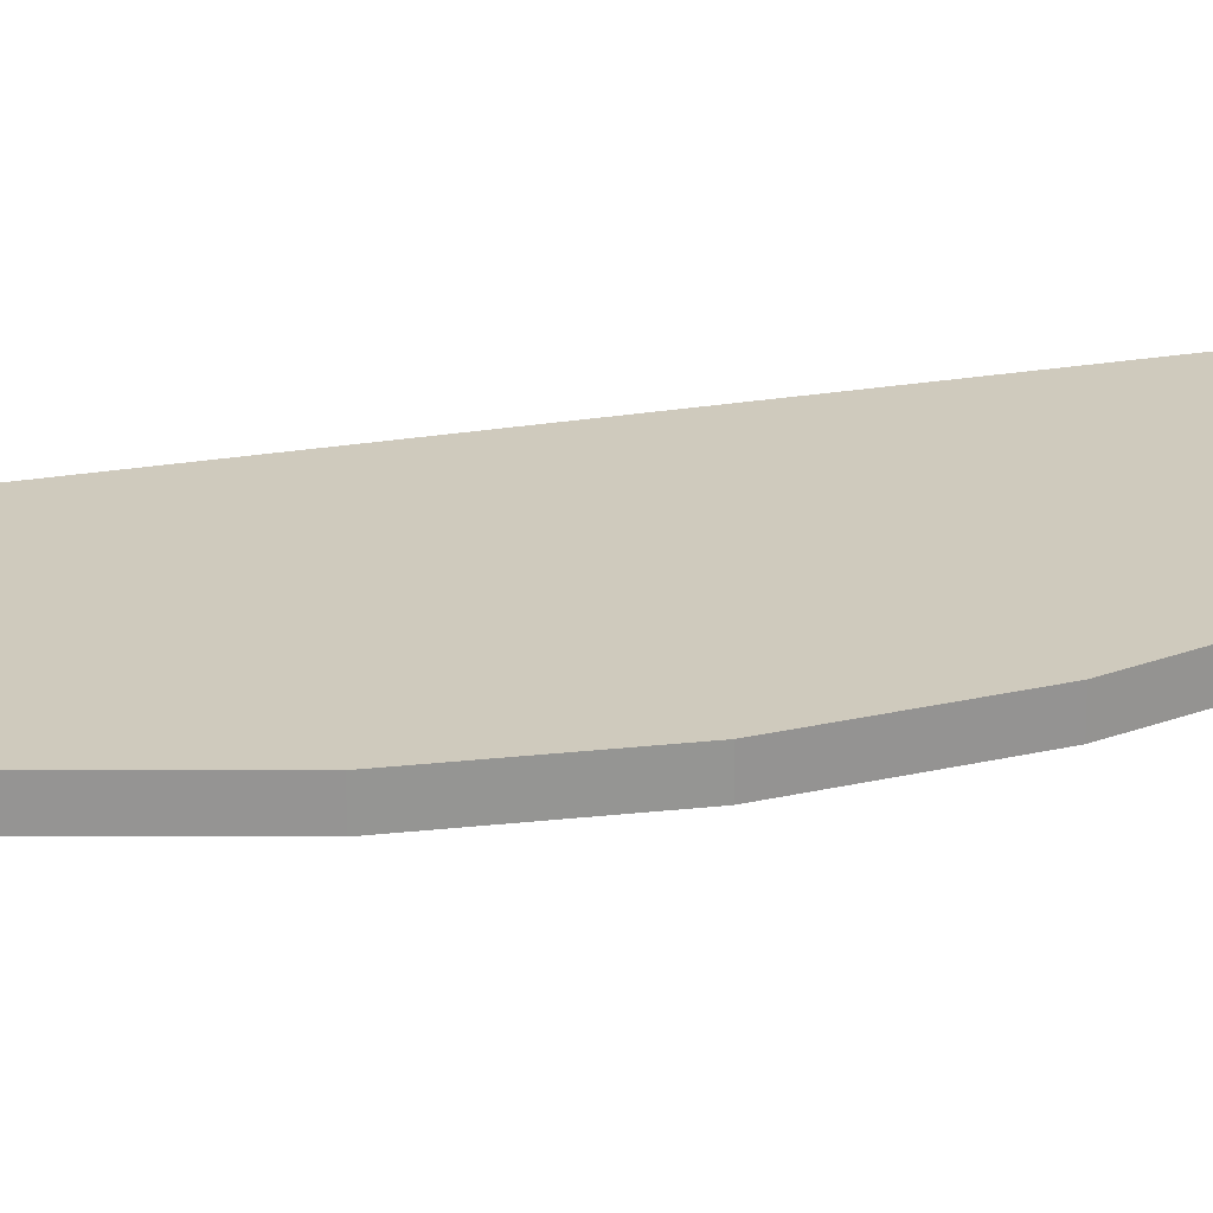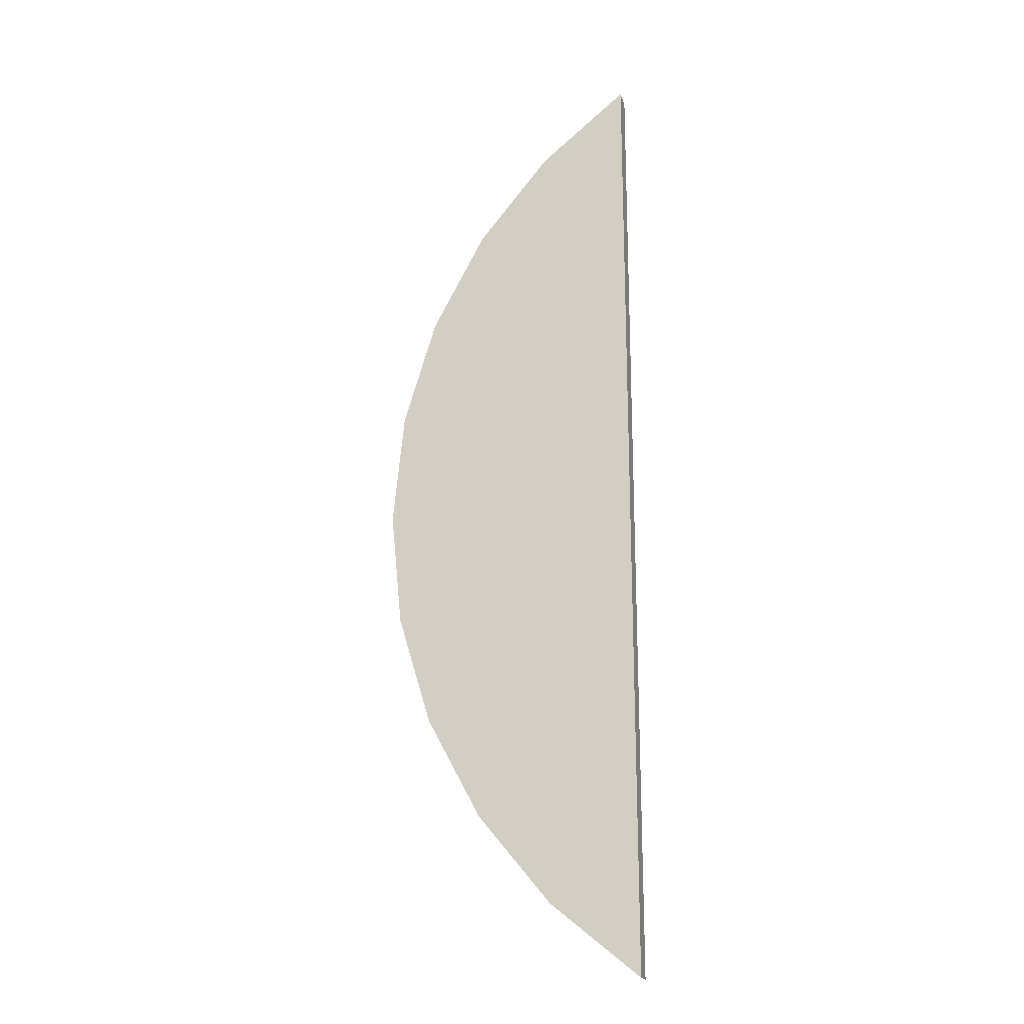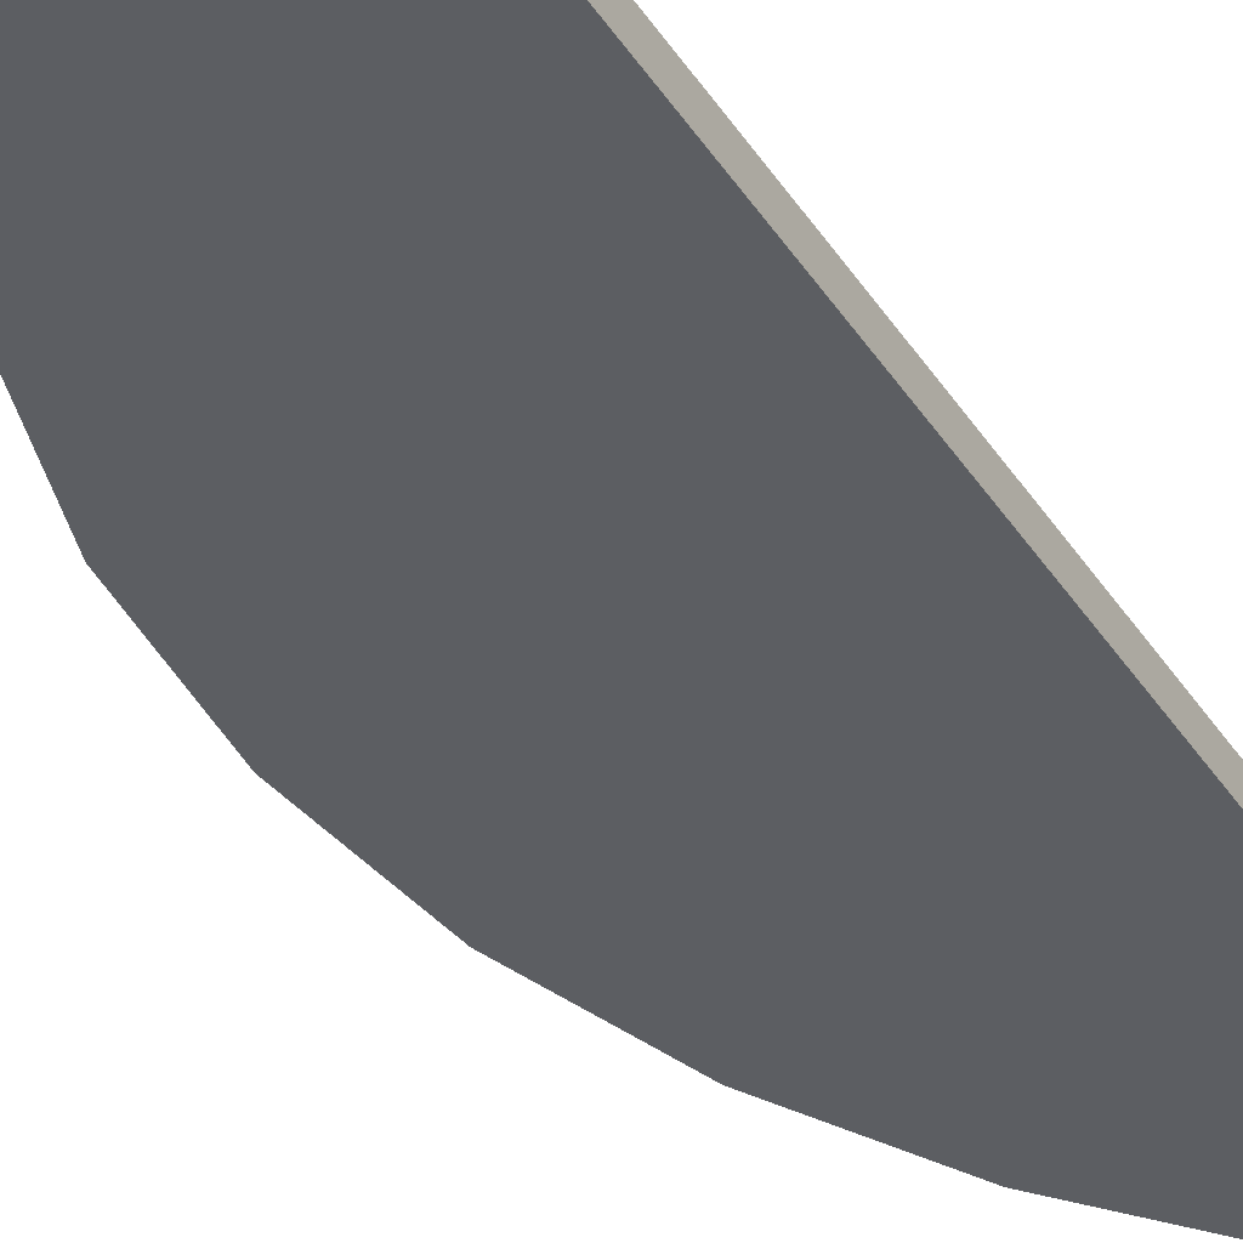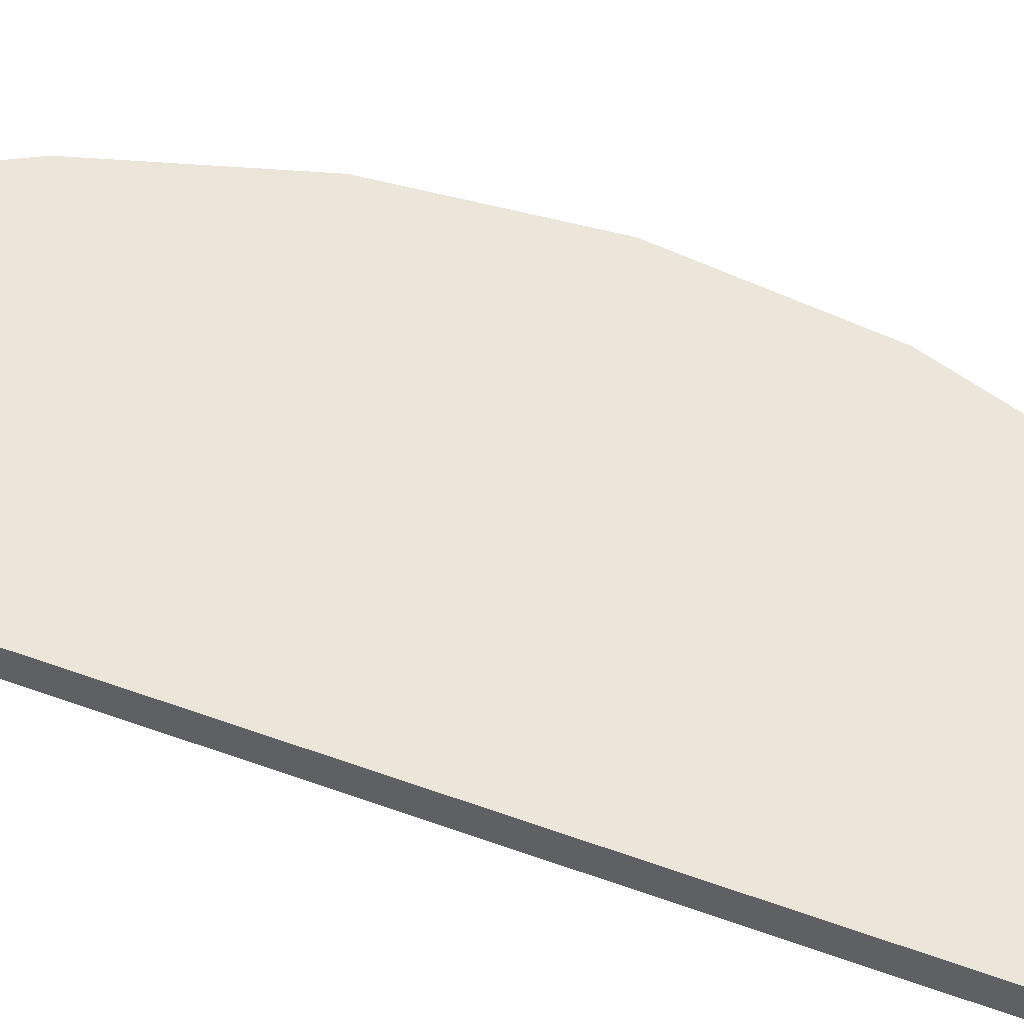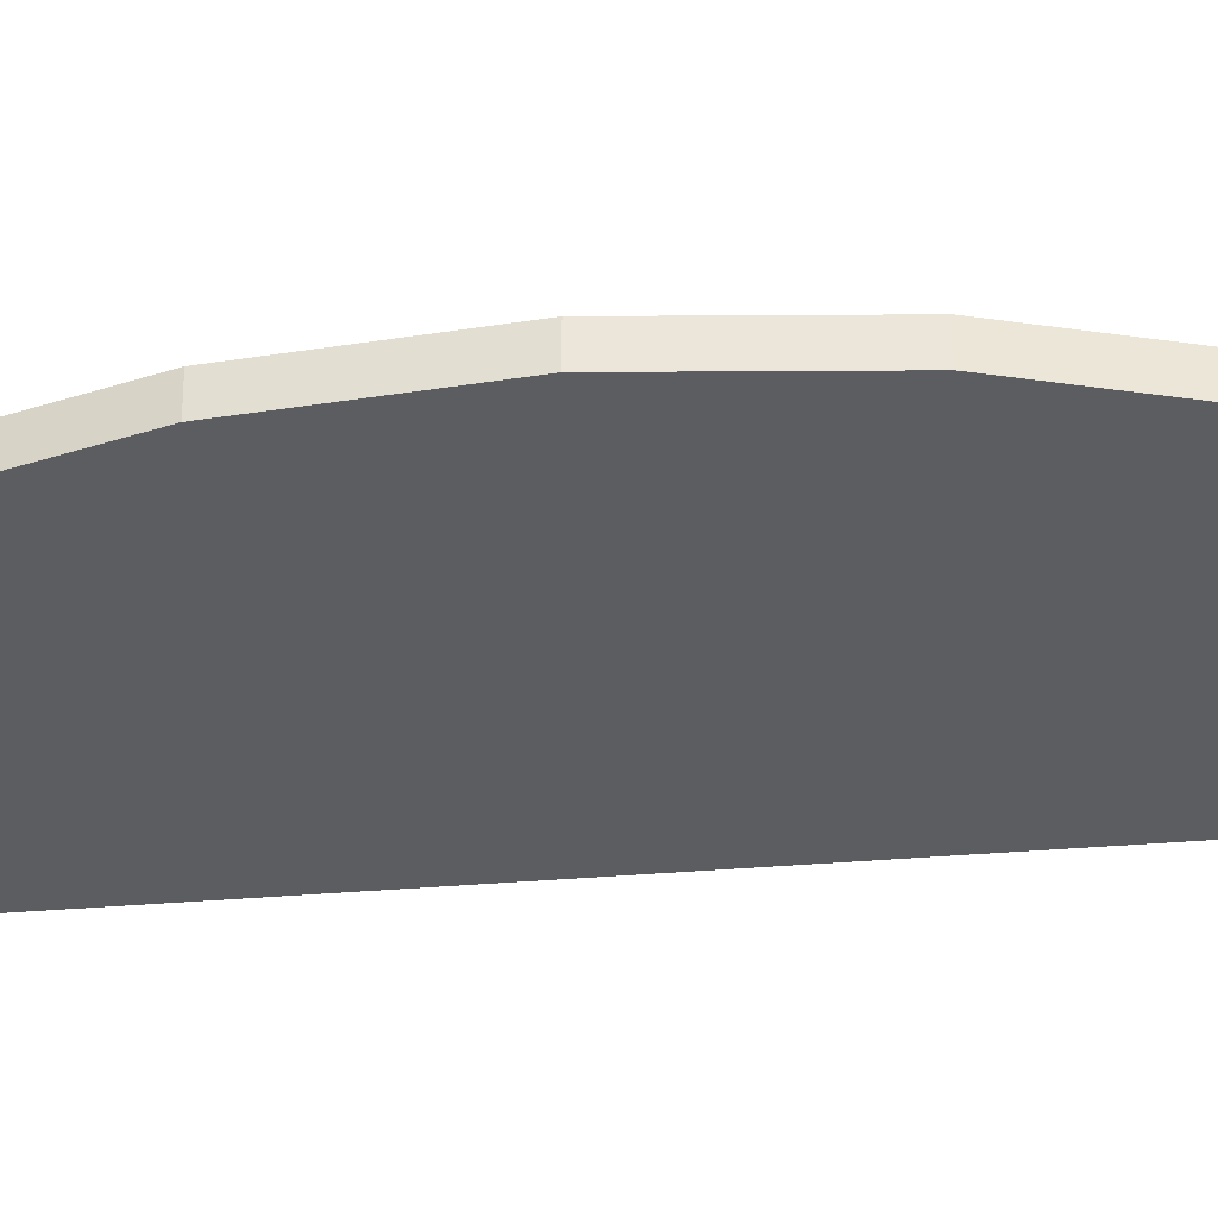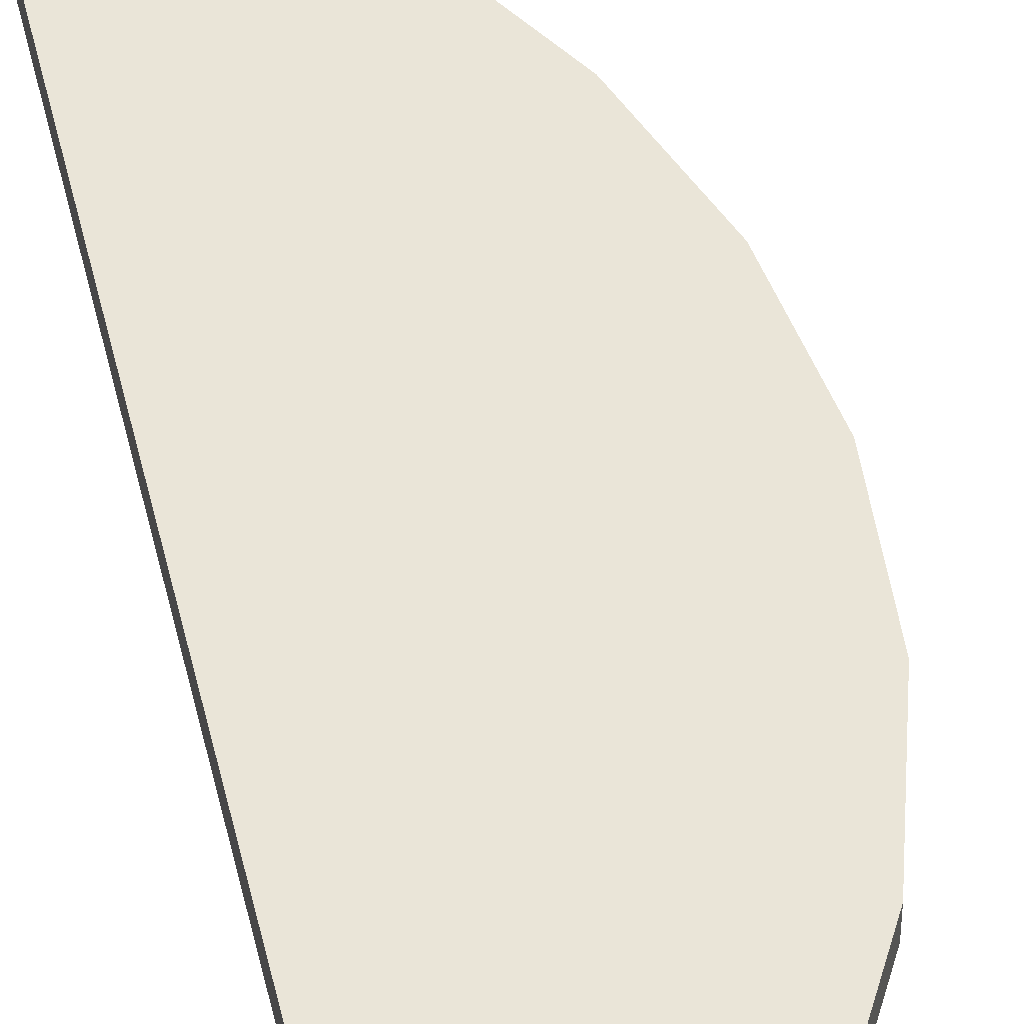
<metadata>
{"format":"obj","ext":"obj","renderer":"f3d","projection":"perspective","resolution":1024,"background":"white","views":[{"elev":22.9,"azim":73.3,"up":"+Y"},{"elev":-19.9,"azim":-164.9,"up":"+Z"},{"elev":-37.8,"azim":-151.0,"up":"+Y"},{"elev":54.2,"azim":-68.6,"up":"+Y"},{"elev":-36.9,"azim":96.1,"up":"+Y"},{"elev":44.7,"azim":-12.8,"up":"+Y"}]}
</metadata>
<code>
o Plane
v 0.9808 0.03623 -0.1951
v 0.9239 0.03623 -0.3827
v 1 0.03623 -1e-06
v 0.7071 0.03623 -0.7071
v 0.8315 0.03623 -0.5556
v 0.5556 0.03623 -0.8315
v 0.9808 0.03623 0.1951
v 0.9239 0.03623 0.3827
v 0.8315 0.03623 0.5556
v 0.5556 0 0.8315
v 0.7071 0 0.7071
v 0.8315 0 0.5556
v 0.9239 0 0.3827
v 0.9808 0 0.1951
v 1 0 -1e-06
v 0.9808 0 -0.1951
v 0.9239 0 -0.3827
v 0.8315 0 -0.5556
v 0.7071 0 -0.7071
v 0.5556 0 -0.8315
v 0.7071 0.03623 0.7071
v 0.5556 0.03623 0.8315
f 11 10 20 19 18 17 16 15 14 13 12
f 21 9 8 7 3 1 2 5 4 6 22
f 14 15 3 7
f 20 10 22 6
f 11 12 9 21
f 18 19 4 5
f 15 16 1 3
f 12 13 8 9
f 19 20 6 4
f 16 17 2 1
f 13 14 7 8
f 10 11 21 22
f 17 18 5 2

</code>
